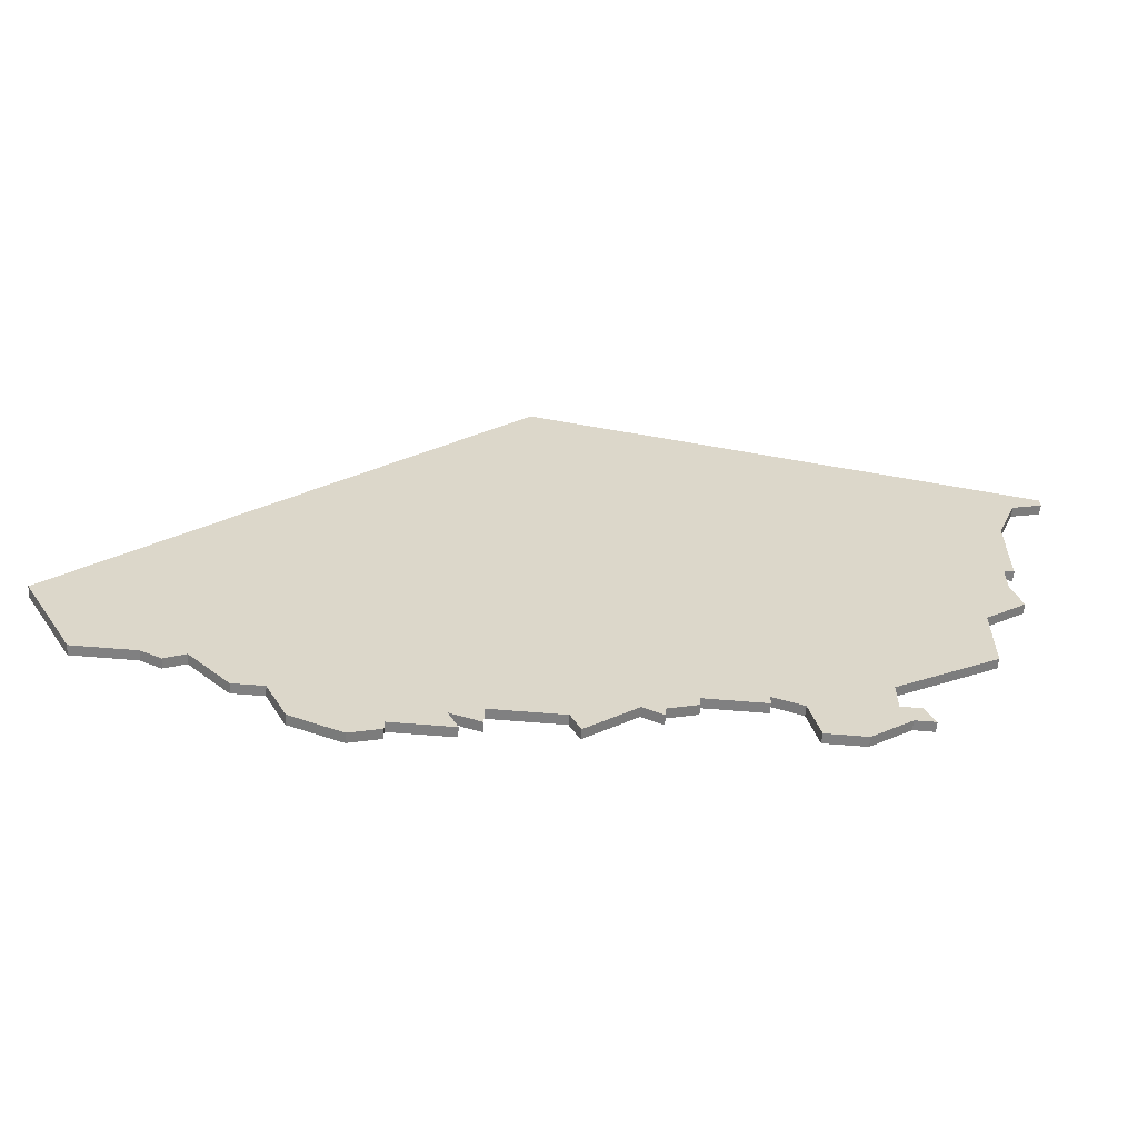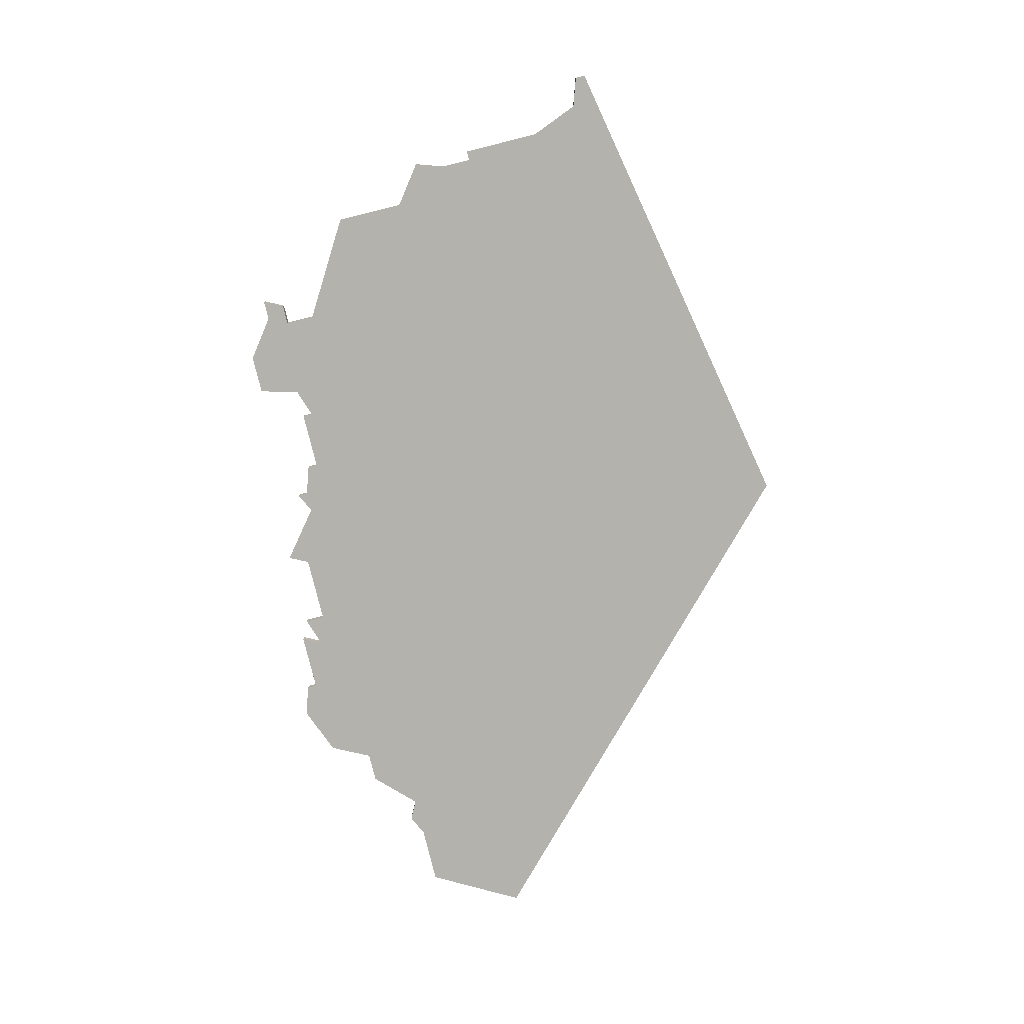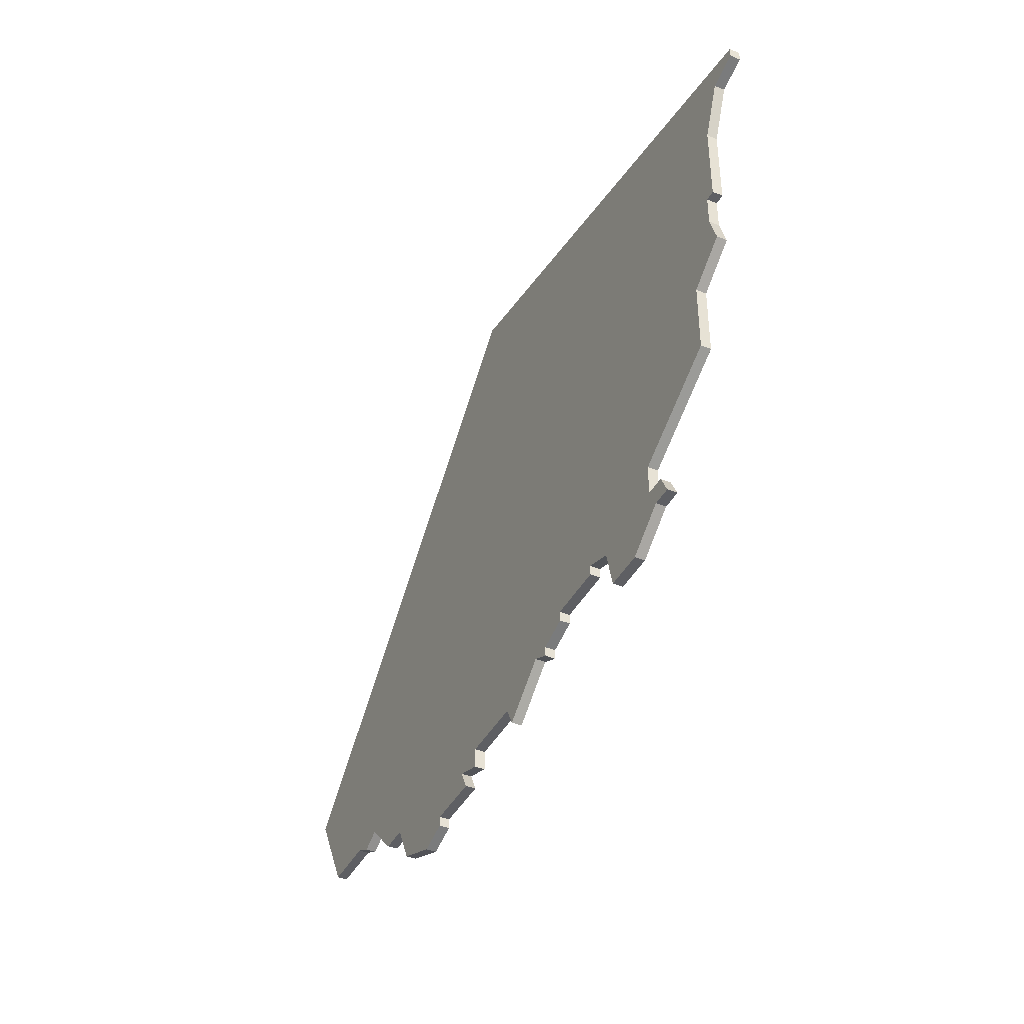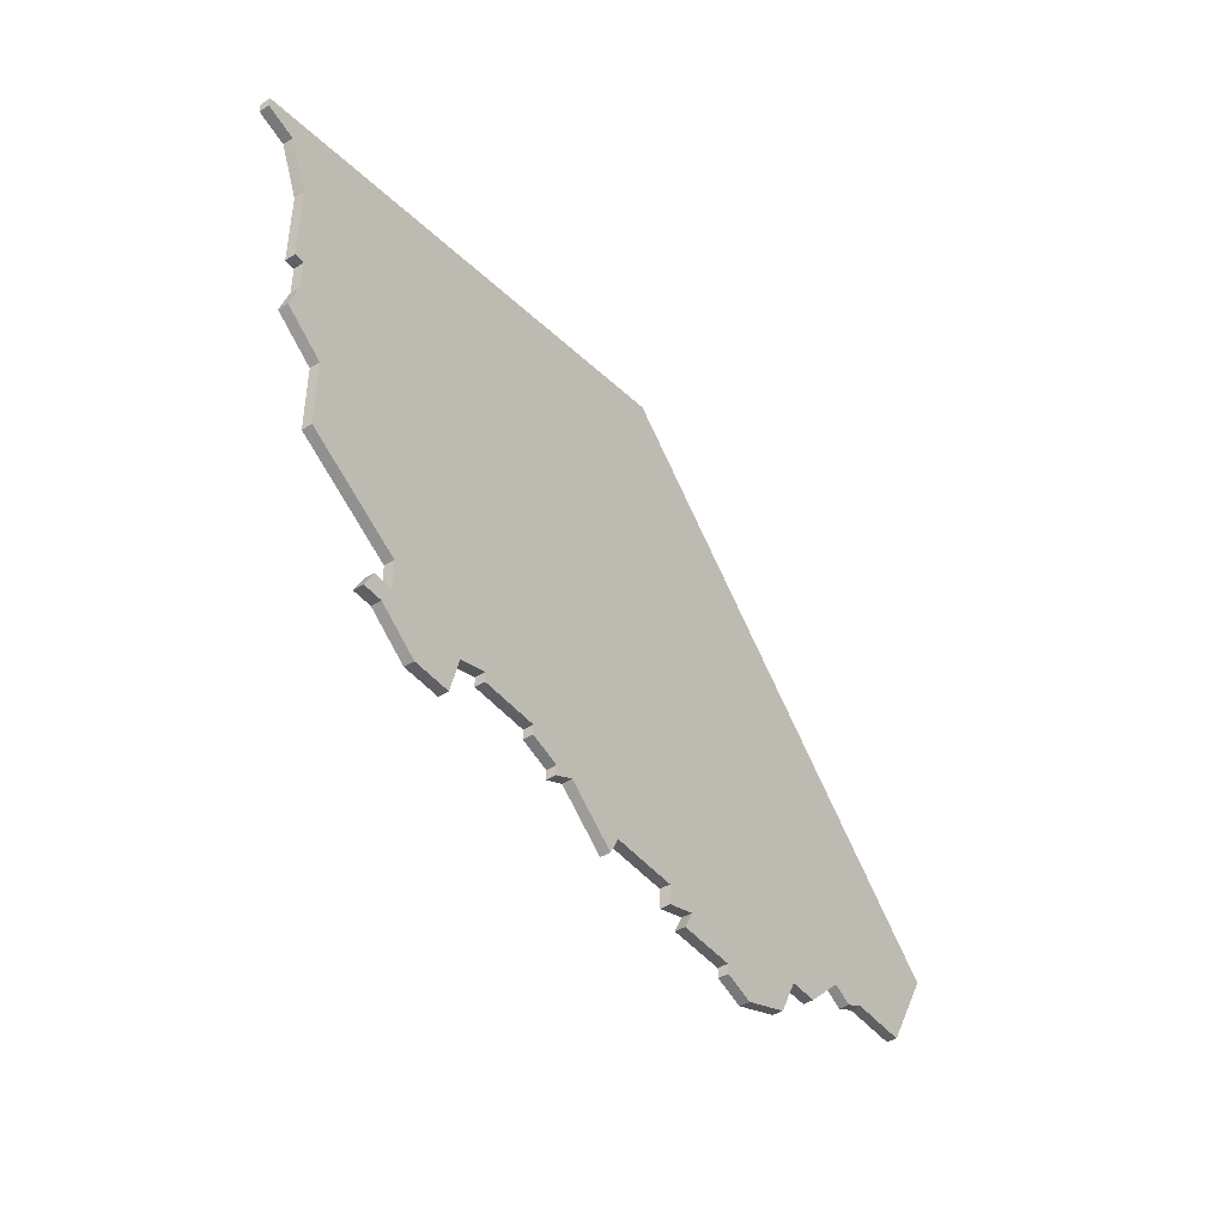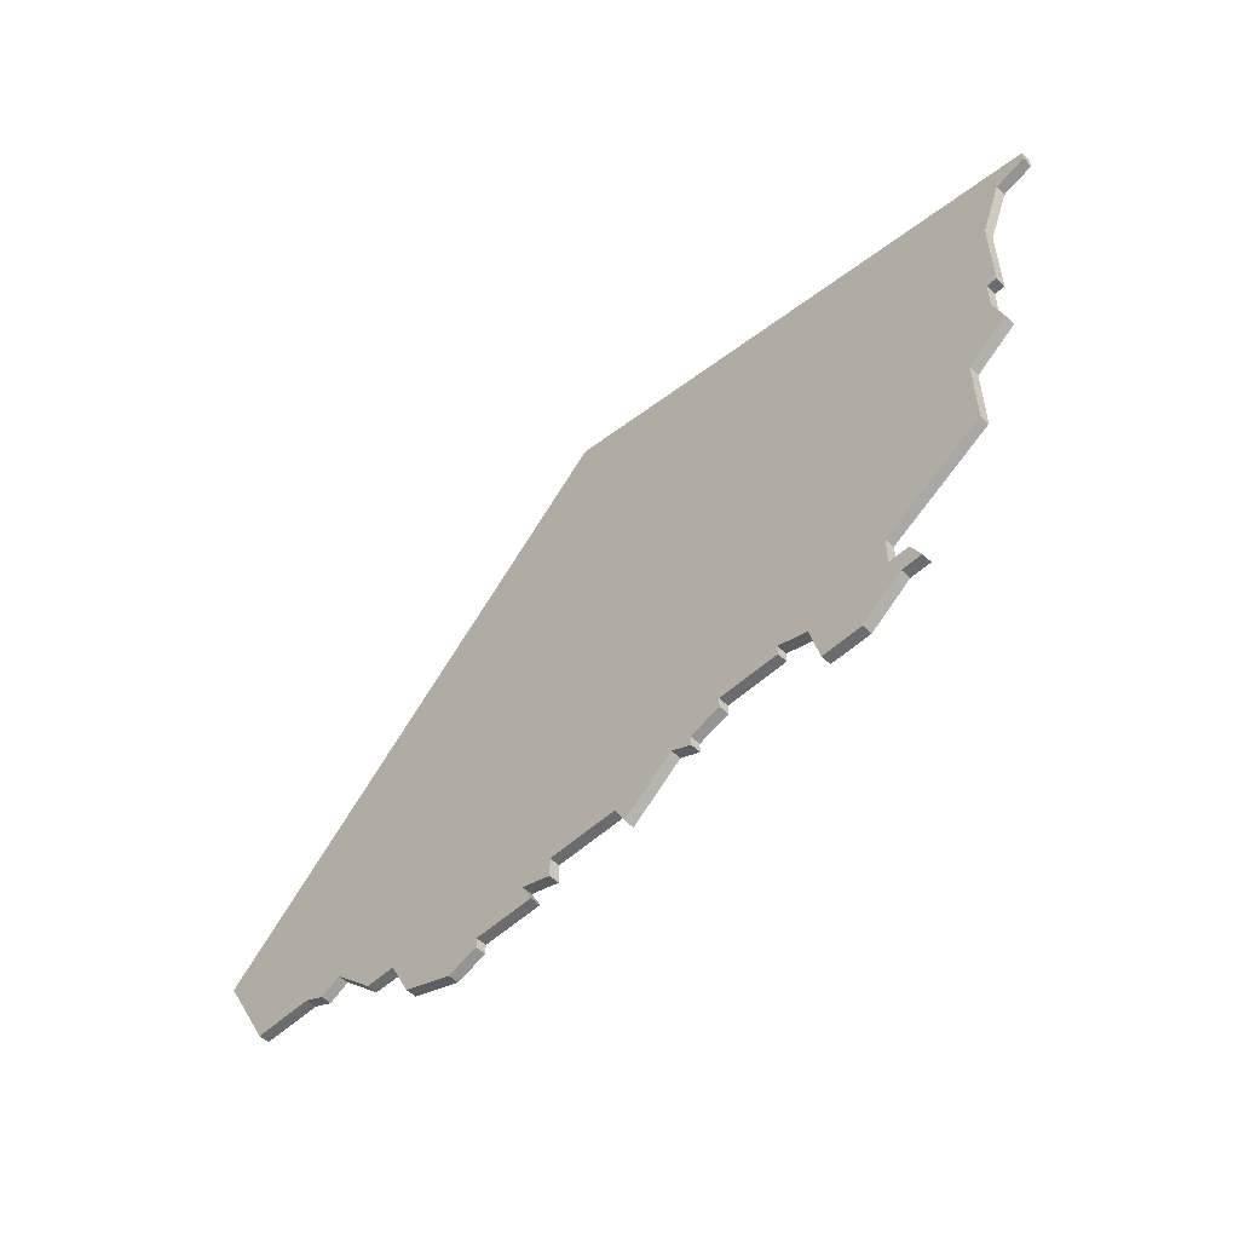
<metadata>
{"format":"obj","ext":"obj","renderer":"f3d","projection":"perspective","resolution":1024,"background":"white","views":[{"elev":-60.2,"azim":-5.0,"up":"+Y"},{"elev":-79.6,"azim":103.8,"up":"+Z"},{"elev":-41.2,"azim":63.9,"up":"+Y"},{"elev":-44.5,"azim":126.2,"up":"+Y"},{"elev":-53.7,"azim":44.3,"up":"+Y"}]}
</metadata>
<code>
v 1329 -884 0
v 1329 -884 1
v 1337 -884 0
v 1337 -884 1
v 1337 -885 0
v 1337 -885 1
v 1345 -881 0
v 1345 -881 1
v 1345 -883 0
v 1345 -883 1
v 1320 -876 0
v 1320 -876 1
v 1353 -883 0
v 1353 -883 1
v 1394 -851 0
v 1394 -851 1
v 1394 -843 0
v 1394 -843 1
v 1394 -857 0
v 1394 -857 1
v 1369 -876 0
v 1369 -876 1
v 1369 -877 0
v 1369 -877 1
v 1377 -881 0
v 1377 -881 1
v 1352 -881 0
v 1352 -881 1
v 1327 -880 0
v 1327 -880 1
v 1360 -879 0
v 1360 -879 1
v 1360 -880 0
v 1360 -880 1
v 1393 -851 0
v 1393 -851 1
v 1393 -854 0
v 1393 -854 1
v 1310 -876 0
v 1310 -876 1
v 1343 -884 0
v 1343 -884 1
v 1318 -877 0
v 1318 -877 1
v 1334 -886 0
v 1334 -886 1
v 1342 -882 0
v 1342 -882 1
v 1383 -878 0
v 1383 -878 1
v 1358 -879 0
v 1358 -879 1
v 1399 -836 0
v 1399 -836 1
v 1399 -837 0
v 1399 -837 1
v 1316 -876 0
v 1316 -876 1
v 1382 -876 0
v 1382 -876 1
v 1324 -880 0
v 1324 -880 1
v 1390 -860 0
v 1390 -860 1
v 1390 -867 0
v 1390 -867 1
v 1373 -881 0
v 1373 -881 1
v 1348 -826 0
v 1348 -826 1
v 1381 -878 0
v 1381 -878 1
v 1372 -877 0
v 1372 -877 1
v 1380 -876 0
v 1380 -876 1
v 1380 -873 0
v 1380 -873 1
v 1363 -877 0
v 1363 -877 1
v 1363 -878 0
v 1363 -878 1
v 1396 -838 0
v 1396 -838 1
v 1305 -867 0
v 1305 -867 1
f 3 5 45
f 3 1 29
f 45 1 3
f 3 47 41
f 3 29 47
f 47 7 9
f 51 13 27
f 51 27 7
f 7 47 29
f 11 57 85
f 39 85 57
f 43 57 11
f 69 11 85
f 29 11 7
f 7 69 51
f 51 69 79
f 69 7 11
f 33 51 31
f 31 51 79
f 61 11 29
f 31 79 81
f 73 21 77
f 79 21 23
f 21 69 63
f 75 25 73
f 71 25 75
f 75 59 71
f 49 71 59
f 67 73 25
f 75 73 77
f 63 65 77
f 35 37 63
f 63 37 19
f 35 63 69
f 35 69 17
f 35 17 15
f 53 55 83
f 69 53 83
f 83 17 69
f 21 63 77
f 69 21 79
f 46 6 4
f 30 2 4
f 4 2 46
f 42 48 4
f 48 30 4
f 10 8 48
f 28 14 52
f 8 28 52
f 30 48 8
f 86 58 12
f 58 86 40
f 12 58 44
f 86 12 70
f 8 12 30
f 52 70 8
f 80 70 52
f 12 8 70
f 32 52 34
f 80 52 32
f 30 12 62
f 82 80 32
f 78 22 74
f 24 22 80
f 64 70 22
f 74 26 76
f 76 26 72
f 72 60 76
f 60 72 50
f 26 74 68
f 78 74 76
f 78 66 64
f 64 38 36
f 20 38 64
f 70 64 36
f 18 70 36
f 16 18 36
f 84 56 54
f 84 54 70
f 70 18 84
f 78 64 22
f 80 22 70
f 86 70 85
f 85 70 69
f 40 86 39
f 39 86 85
f 58 40 57
f 57 40 39
f 44 58 43
f 43 58 57
f 12 44 11
f 11 44 43
f 62 12 61
f 61 12 11
f 30 62 29
f 29 62 61
f 2 30 1
f 1 30 29
f 46 2 45
f 45 2 1
f 6 46 5
f 5 46 45
f 4 6 3
f 3 6 5
f 42 4 41
f 41 4 3
f 48 42 47
f 47 42 41
f 10 48 9
f 9 48 47
f 8 10 7
f 7 10 9
f 28 8 27
f 27 8 7
f 14 28 13
f 13 28 27
f 52 14 51
f 51 14 13
f 34 52 33
f 33 52 51
f 32 34 31
f 31 34 33
f 82 32 81
f 81 32 31
f 80 82 79
f 79 82 81
f 24 80 23
f 23 80 79
f 22 24 21
f 21 24 23
f 74 22 73
f 73 22 21
f 68 74 67
f 67 74 73
f 26 68 25
f 25 68 67
f 72 26 71
f 71 26 25
f 50 72 49
f 49 72 71
f 60 50 59
f 59 50 49
f 76 60 75
f 75 60 59
f 78 76 77
f 77 76 75
f 66 78 65
f 65 78 77
f 64 66 63
f 63 66 65
f 20 64 19
f 19 64 63
f 38 20 37
f 37 20 19
f 36 38 35
f 35 38 37
f 16 36 15
f 15 36 35
f 18 16 17
f 17 16 15
f 84 18 83
f 83 18 17
f 56 84 55
f 55 84 83
f 70 54 69
f 69 54 53
f 54 56 53
f 53 56 55

</code>
